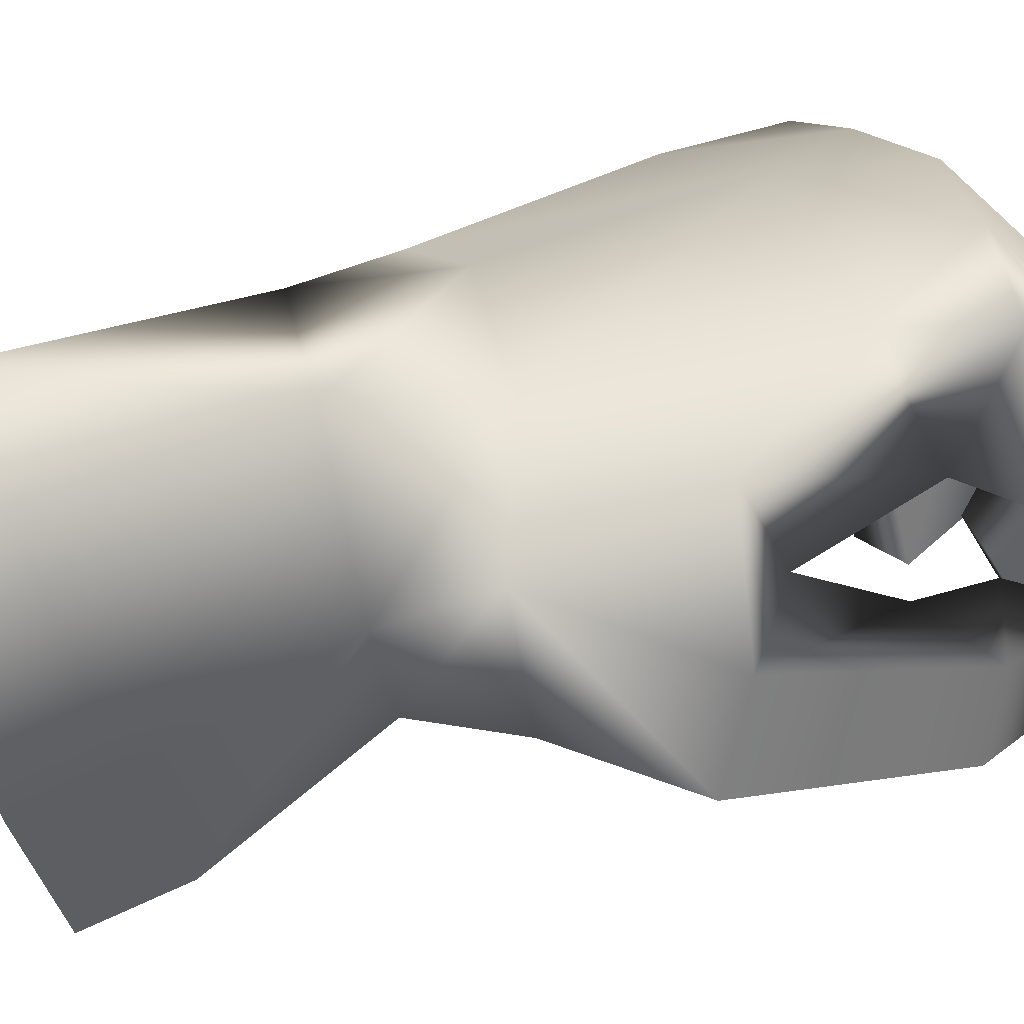
<metadata>
{"format":"obj","ext":"obj","renderer":"f3d","projection":"perspective","resolution":1024,"background":"white","views":[{"elev":12.7,"azim":67.5,"up":"+Z"}]}
</metadata>
<code>
o hh_g
v 0.01351 -0.1632 5.3e-05
v -0.02272 -0.1638 0.01839
v -0.06123 -0.1494 0.006528
v -0.07456 -0.1284 -0.03138
v 0.01351 -0.1632 5.3e-05
v -0.06123 -0.1494 0.006528
v 0.01351 -0.1632 5.3e-05
v -0.07456 -0.1284 -0.03138
v 0.02765 -0.1469 -0.04161
v 0.002551 -0.1294 -0.07134
v -0.07456 -0.1284 -0.03138
v -0.05151 -0.1213 -0.05929
v -0.07456 -0.1284 -0.03138
v 0.002551 -0.1294 -0.07134
v 0.02765 -0.1469 -0.04161
v 0.008027 -0.1091 -0.06252
v 0.02765 -0.1469 -0.04161
v 0.002551 -0.1294 -0.07134
v 0.02765 -0.1469 -0.04161
v 0.008027 -0.1091 -0.06252
v 0.03124 -0.1276 -0.03409
v -0.04749 -0.102 -0.04992
v -0.07456 -0.1284 -0.03138
v -0.06979 -0.1083 -0.02168
v -0.07456 -0.1284 -0.03138
v -0.04749 -0.102 -0.04992
v -0.05151 -0.1213 -0.05929
v 0.008027 -0.1091 -0.06252
v -0.05151 -0.1213 -0.05929
v -0.04749 -0.102 -0.04992
v -0.05151 -0.1213 -0.05929
v 0.008027 -0.1091 -0.06252
v 0.002551 -0.1294 -0.07134
v 0.03124 -0.1276 -0.03409
v 0.01351 -0.1632 5.3e-05
v 0.02765 -0.1469 -0.04161
v 0.01351 -0.1632 5.3e-05
v 0.03124 -0.1276 -0.03409
v 0.01671 -0.1424 0.008021
v -0.06979 -0.1083 -0.02168
v -0.06123 -0.1494 0.006528
v -0.05609 -0.1293 0.01488
v -0.06123 -0.1494 0.006528
v -0.06979 -0.1083 -0.02168
v -0.07456 -0.1284 -0.03138
v -0.01897 -0.142 0.02579
v 0.01351 -0.1632 5.3e-05
v 0.01671 -0.1424 0.008021
v 0.01351 -0.1632 5.3e-05
v -0.01897 -0.142 0.02579
v -0.02272 -0.1638 0.01839
v -0.01897 -0.142 0.02579
v -0.06123 -0.1494 0.006528
v -0.02272 -0.1638 0.01839
v -0.06123 -0.1494 0.006528
v -0.01897 -0.142 0.02579
v -0.05609 -0.1293 0.01488
v -0.04687 -0.06742 0.000925
v -0.035 -0.06398 -0.0195
v -0.04749 -0.102 -0.04992
v 0.03011 -0.08516 -0.01516
v 0.03124 -0.1276 -0.03409
v 0.008027 -0.1091 -0.06252
v -0.04687 -0.06742 0.000925
v -0.04749 -0.102 -0.04992
v -0.06979 -0.1083 -0.02168
v 0.01386 -0.07372 -0.03583
v 0.03011 -0.08516 -0.01516
v 0.008027 -0.1091 -0.06252
v -0.03678 -0.07646 0.03218
v -0.04687 -0.06742 0.000925
v -0.06979 -0.1083 -0.02168
v 0.03124 -0.1276 -0.03409
v 0.03011 -0.08516 -0.01516
v 0.02097 -0.09067 0.02224
v 0.01386 -0.07372 -0.03583
v -0.04749 -0.102 -0.04992
v -0.035 -0.06398 -0.0195
v -0.04749 -0.102 -0.04992
v 0.01386 -0.07372 -0.03583
v 0.008027 -0.1091 -0.06252
v -0.01897 -0.142 0.02579
v 0.01671 -0.1424 0.008021
v 0.02097 -0.09067 0.02224
v -0.03678 -0.07646 0.03218
v -0.05609 -0.1293 0.01488
v -0.01897 -0.142 0.02579
v -0.06979 -0.1083 -0.02168
v -0.05609 -0.1293 0.01488
v -0.03678 -0.07646 0.03218
v 0.01671 -0.1424 0.008021
v 0.03124 -0.1276 -0.03409
v 0.02097 -0.09067 0.02224
v 0.02097 -0.09067 0.02224
v -0.03678 -0.07646 0.03218
v -0.01897 -0.142 0.02579
v -0.0373 -0.0528 0.03799
v -0.002525 -0.05369 0.03968
v 0.006573 0.001768 0.0552
v -0.03846 -0.000855 0.05317
v -0.0373 -0.0528 0.03799
v 0.006573 0.001768 0.0552
v 0.02999 -0.05842 0.02314
v 0.04671 -0.00123 0.03337
v 0.006573 0.001768 0.0552
v 0.006573 0.001768 0.0552
v -0.002525 -0.05369 0.03968
v 0.02999 -0.05842 0.02314
v -0.01853 0.0301 0.05871
v -0.03846 -0.000855 0.05317
v 0.006573 0.001768 0.0552
v 0.008926 0.03325 0.05573
v -0.01853 0.0301 0.05871
v 0.006573 0.001768 0.0552
v 0.03412 0.02828 0.04698
v 0.008926 0.03325 0.05573
v 0.006573 0.001768 0.0552
v 0.04671 -0.00123 0.03337
v 0.03412 0.02828 0.04698
v 0.006573 0.001768 0.0552
v -0.0373 -0.0528 0.03799
v -0.03846 -0.000855 0.05317
v -0.05004 -0.03987 0.01024
v 0.02999 -0.05842 0.02314
v 0.04076 -0.02293 0.007604
v 0.04671 -0.00123 0.03337
v 0.04076 -0.02293 0.007604
v 0.02999 -0.05842 0.02314
v 0.03468 -0.06244 -0.008671
v 0.02097 -0.09067 0.02224
v -0.002525 -0.05369 0.03968
v -0.03678 -0.07646 0.03218
v -0.05004 -0.03987 0.01024
v -0.04135 -0.03727 -0.008498
v -0.035 -0.06398 -0.0195
v -0.04687 -0.06742 0.000925
v -0.05004 -0.03987 0.01024
v -0.035 -0.06398 -0.0195
v 0.01386 -0.07372 -0.03583
v 0.02031 -0.05069 -0.0404
v 0.03468 -0.06244 -0.008671
v 0.03011 -0.08516 -0.01516
v 0.01386 -0.07372 -0.03583
v 0.03468 -0.06244 -0.008671
v 0.04212 0.01737 0.004851
v 0.01141 -0.01184 0.001255
v 0.02121 0.02795 0.01264
v -0.03938 0.02142 0.03098
v -0.02111 0.02566 0.0272
v -0.04336 -0.005643 0.0257
v -0.02111 0.02566 0.0272
v -0.000439 0.02974 0.02202
v -0.04336 -0.005643 0.0257
v -0.000439 0.02974 0.02202
v 0.02121 0.02795 0.01264
v -0.04336 -0.005643 0.0257
v 0.03563 -0.009476 -0.01097
v 0.01141 -0.01184 0.001255
v 0.04212 0.01737 0.004851
v 0.02121 0.02795 0.01264
v 0.01141 -0.01184 0.001255
v -0.04336 -0.005643 0.0257
v 0.04212 0.01737 0.004851
v 0.0541 0.02503 0.03267
v 0.04671 -0.00123 0.03337
v 0.04671 -0.00123 0.03337
v 0.0541 0.02503 0.03267
v 0.03412 0.02828 0.04698
v -0.01853 0.0301 0.05871
v -0.03762 0.02674 0.05854
v -0.03846 -0.000855 0.05317
v 0.04212 0.01737 0.004851
v 0.04671 -0.00123 0.03337
v 0.04076 -0.02293 0.007604
v 0.03563 -0.009476 -0.01097
v 0.04212 0.01737 0.004851
v 0.04076 -0.02293 0.007604
v -0.01271 -0.04296 -0.02629
v -0.04135 -0.03727 -0.008498
v -0.04336 -0.005643 0.0257
v -0.01271 -0.04296 -0.02629
v -0.04336 -0.005643 0.0257
v 0.01141 -0.01184 0.001255
v -0.01271 -0.04296 -0.02629
v 0.01141 -0.01184 0.001255
v 0.02175 -0.01386 -0.03973
v 0.02175 -0.01386 -0.03973
v 0.01141 -0.01184 0.001255
v 0.03563 -0.009476 -0.01097
v -0.01271 -0.04296 -0.02629
v 0.02175 -0.01386 -0.03973
v 0.02031 -0.05069 -0.0404
v 0.03468 -0.06244 -0.008671
v 0.04241 -0.0261 -0.04831
v 0.05577 -0.02632 -0.0225
v 0.04076 -0.02293 0.007604
v 0.03468 -0.06244 -0.008671
v 0.05577 -0.02632 -0.0225
v -0.04336 -0.005643 0.0257
v -0.04135 -0.03727 -0.008498
v -0.05004 -0.03987 0.01024
v -0.0373 -0.0528 0.03799
v -0.05004 -0.03987 0.01024
v -0.04687 -0.06742 0.000925
v -0.03846 -0.000855 0.05317
v -0.04336 -0.005643 0.0257
v -0.05004 -0.03987 0.01024
v 0.04284 0.01021 -0.01643
v 0.02175 -0.01386 -0.03973
v 0.03563 -0.009476 -0.01097
v 0.02175 -0.01386 -0.03973
v 0.04284 0.01021 -0.01643
v 0.03246 0.01163 -0.04018
v -0.04336 -0.005643 0.0257
v -0.03846 -0.000855 0.05317
v -0.03762 0.02674 0.05854
v -0.03762 0.02674 0.05854
v -0.03938 0.02142 0.03098
v -0.04336 -0.005643 0.0257
v 0.02031 -0.05069 -0.0404
v 0.02175 -0.01386 -0.03973
v 0.04241 -0.0261 -0.04831
v 0.01386 -0.07372 -0.03583
v -0.01271 -0.04296 -0.02629
v 0.02031 -0.05069 -0.0404
v 0.05577 -0.02632 -0.0225
v 0.03563 -0.009476 -0.01097
v 0.04076 -0.02293 0.007604
v 0.03011 -0.08516 -0.01516
v 0.03468 -0.06244 -0.008671
v 0.02999 -0.05842 0.02314
v 0.03468 -0.06244 -0.008671
v 0.02031 -0.05069 -0.0404
v 0.04241 -0.0261 -0.04831
v 0.04629 0.04781 -0.01999
v 0.02679 0.0342 -0.03774
v 0.03666 0.03169 -0.01567
v 0.02679 0.0342 -0.03774
v 0.04629 0.04781 -0.01999
v 0.03695 0.04961 -0.03827
v 0.05999 0.01977 -0.02479
v 0.03695 0.04961 -0.03827
v 0.04629 0.04781 -0.01999
v 0.03695 0.04961 -0.03827
v 0.05999 0.01977 -0.02479
v 0.04924 0.02199 -0.04577
v 0.04924 0.02199 -0.04577
v 0.02679 0.0342 -0.03774
v 0.03695 0.04961 -0.03827
v 0.02679 0.0342 -0.03774
v 0.04924 0.02199 -0.04577
v 0.03246 0.01163 -0.04018
v 0.03246 0.01163 -0.04018
v 0.03666 0.03169 -0.01567
v 0.02679 0.0342 -0.03774
v 0.03666 0.03169 -0.01567
v 0.03246 0.01163 -0.04018
v 0.04284 0.01021 -0.01643
v 0.05999 0.01977 -0.02479
v 0.03666 0.03169 -0.01567
v 0.04284 0.01021 -0.01643
v 0.03666 0.03169 -0.01567
v 0.05999 0.01977 -0.02479
v 0.04629 0.04781 -0.01999
v -0.035 -0.06398 -0.0195
v -0.04135 -0.03727 -0.008498
v -0.01271 -0.04296 -0.02629
v 0.01386 -0.07372 -0.03583
v -0.035 -0.06398 -0.0195
v -0.01271 -0.04296 -0.02629
v 0.05577 -0.02632 -0.0225
v 0.04284 0.01021 -0.01643
v 0.03563 -0.009476 -0.01097
v 0.04284 0.01021 -0.01643
v 0.05577 -0.02632 -0.0225
v 0.05999 0.01977 -0.02479
v 0.04241 -0.0261 -0.04831
v 0.03246 0.01163 -0.04018
v 0.04924 0.02199 -0.04577
v 0.03246 0.01163 -0.04018
v 0.04241 -0.0261 -0.04831
v 0.02175 -0.01386 -0.03973
v 0.04241 -0.0261 -0.04831
v 0.05999 0.01977 -0.02479
v 0.05577 -0.02632 -0.0225
v 0.05999 0.01977 -0.02479
v 0.04241 -0.0261 -0.04831
v 0.04924 0.02199 -0.04577
v -0.002525 -0.05369 0.03968
v -0.0373 -0.0528 0.03799
v -0.03678 -0.07646 0.03218
v 0.02097 -0.09067 0.02224
v 0.02999 -0.05842 0.02314
v -0.002525 -0.05369 0.03968
v 0.02097 -0.09067 0.02224
v 0.03011 -0.08516 -0.01516
v 0.02999 -0.05842 0.02314
v -0.03678 -0.07646 0.03218
v -0.0373 -0.0528 0.03799
v -0.04687 -0.06742 0.000925
v -0.02497 0.04011 0.002349
v -0.02817 0.05921 -0.003653
v -0.02752 0.03735 -0.0225
v -0.005883 0.04358 -0.001079
v -0.008825 0.03541 -0.009655
v -0.01235 0.04105 -0.02509
v -0.02314 0.03245 -0.0074
v -0.02497 0.04011 0.002349
v -0.02752 0.03735 -0.0225
v -0.009578 0.06246 -0.008141
v -0.005883 0.04358 -0.001079
v -0.01235 0.04105 -0.02509
v -0.008825 0.03541 -0.009655
v -0.02752 0.03735 -0.0225
v -0.01235 0.04105 -0.02509
v -0.02752 0.03735 -0.0225
v -0.008825 0.03541 -0.009655
v -0.02314 0.03245 -0.0074
v -0.01853 0.0301 0.05871
v -0.002835 0.06529 0.02442
v -0.02293 0.06159 0.02893
v -0.002835 0.06529 0.02442
v -0.01853 0.0301 0.05871
v 0.008926 0.03325 0.05573
v 0.008926 0.03325 0.05573
v -0.003162 0.04356 0.01191
v -0.002835 0.06529 0.02442
v -0.003162 0.04356 0.01191
v 0.008926 0.03325 0.05573
v -0.000439 0.02974 0.02202
v -0.02111 0.02566 0.0272
v -0.003162 0.04356 0.01191
v -0.000439 0.02974 0.02202
v -0.003162 0.04356 0.01191
v -0.02111 0.02566 0.0272
v -0.02235 0.04103 0.0151
v -0.01853 0.0301 0.05871
v -0.02235 0.04103 0.0151
v -0.02111 0.02566 0.0272
v -0.02235 0.04103 0.0151
v -0.01853 0.0301 0.05871
v -0.02293 0.06159 0.02893
v -0.02817 0.05921 -0.003653
v -0.02235 0.04103 0.0151
v -0.02293 0.06159 0.02893
v -0.02235 0.04103 0.0151
v -0.02817 0.05921 -0.003653
v -0.02497 0.04011 0.002349
v -0.02235 0.04103 0.0151
v -0.005883 0.04358 -0.001079
v -0.003162 0.04356 0.01191
v -0.005883 0.04358 -0.001079
v -0.02235 0.04103 0.0151
v -0.02497 0.04011 0.002349
v -0.009578 0.06246 -0.008141
v -0.003162 0.04356 0.01191
v -0.005883 0.04358 -0.001079
v -0.003162 0.04356 0.01191
v -0.009578 0.06246 -0.008141
v -0.002835 0.06529 0.02442
v -0.009578 0.06246 -0.008141
v -0.02293 0.06159 0.02893
v -0.002835 0.06529 0.02442
v -0.02293 0.06159 0.02893
v -0.009578 0.06246 -0.008141
v -0.02817 0.05921 -0.003653
v -0.02314 0.03245 -0.0074
v -0.005883 0.04358 -0.001079
v -0.02497 0.04011 0.002349
v -0.005883 0.04358 -0.001079
v -0.02314 0.03245 -0.0074
v -0.008825 0.03541 -0.009655
v -0.02752 0.03735 -0.0225
v -0.009578 0.06246 -0.008141
v -0.01235 0.04105 -0.02509
v -0.009578 0.06246 -0.008141
v -0.02752 0.03735 -0.0225
v -0.02817 0.05921 -0.003653
v 0.0208 0.05584 -0.00974
v 0.02661 0.07611 -0.005239
v 0.01682 0.07001 -0.02996
v 0.03733 0.05226 -0.01726
v 0.03082 0.05173 -0.02849
v 0.03116 0.06547 -0.03621
v 0.01776 0.05519 -0.0221
v 0.0208 0.05584 -0.00974
v 0.01682 0.07001 -0.02996
v 0.04311 0.07179 -0.01255
v 0.03733 0.05226 -0.01726
v 0.03116 0.06547 -0.03621
v 0.03082 0.05173 -0.02849
v 0.01682 0.07001 -0.02996
v 0.03116 0.06547 -0.03621
v 0.01682 0.07001 -0.02996
v 0.03082 0.05173 -0.02849
v 0.01776 0.05519 -0.0221
v 0.03412 0.02828 0.04698
v 0.05085 0.05328 0.01333
v 0.03255 0.05744 0.02164
v 0.05085 0.05328 0.01333
v 0.03412 0.02828 0.04698
v 0.0541 0.02503 0.03267
v 0.0541 0.02503 0.03267
v 0.0394 0.04238 -0.005268
v 0.05085 0.05328 0.01333
v 0.0394 0.04238 -0.005268
v 0.0541 0.02503 0.03267
v 0.04212 0.01737 0.004851
v 0.02121 0.02795 0.01264
v 0.0394 0.04238 -0.005268
v 0.04212 0.01737 0.004851
v 0.0394 0.04238 -0.005268
v 0.02121 0.02795 0.01264
v 0.02344 0.04623 0.001691
v 0.03412 0.02828 0.04698
v 0.02344 0.04623 0.001691
v 0.02121 0.02795 0.01264
v 0.02344 0.04623 0.001691
v 0.03412 0.02828 0.04698
v 0.03255 0.05744 0.02164
v 0.02661 0.07611 -0.005239
v 0.02344 0.04623 0.001691
v 0.03255 0.05744 0.02164
v 0.02344 0.04623 0.001691
v 0.02661 0.07611 -0.005239
v 0.0208 0.05584 -0.00974
v 0.02344 0.04623 0.001691
v 0.03733 0.05226 -0.01726
v 0.0394 0.04238 -0.005268
v 0.03733 0.05226 -0.01726
v 0.02344 0.04623 0.001691
v 0.0208 0.05584 -0.00974
v 0.04311 0.07179 -0.01255
v 0.0394 0.04238 -0.005268
v 0.03733 0.05226 -0.01726
v 0.0394 0.04238 -0.005268
v 0.04311 0.07179 -0.01255
v 0.05085 0.05328 0.01333
v 0.04311 0.07179 -0.01255
v 0.03255 0.05744 0.02164
v 0.05085 0.05328 0.01333
v 0.03255 0.05744 0.02164
v 0.04311 0.07179 -0.01255
v 0.02661 0.07611 -0.005239
v 0.01776 0.05519 -0.0221
v 0.03733 0.05226 -0.01726
v 0.0208 0.05584 -0.00974
v 0.03733 0.05226 -0.01726
v 0.01776 0.05519 -0.0221
v 0.03082 0.05173 -0.02849
v 0.01682 0.07001 -0.02996
v 0.04311 0.07179 -0.01255
v 0.03116 0.06547 -0.03621
v 0.04311 0.07179 -0.01255
v 0.01682 0.07001 -0.02996
v 0.02661 0.07611 -0.005239
v -0.04258 0.02942 0.008754
v -0.04691 0.04372 0.002256
v -0.04503 0.02615 -0.0103
v -0.02734 0.03374 0.004986
v -0.02949 0.02605 -0.002359
v -0.03236 0.02974 -0.01323
v -0.0407 0.02254 0.00013
v -0.04258 0.02942 0.008754
v -0.04503 0.02615 -0.0103
v -0.03218 0.0483 -0.001026
v -0.02734 0.03374 0.004986
v -0.03236 0.02974 -0.01323
v -0.02949 0.02605 -0.002359
v -0.04503 0.02615 -0.0103
v -0.03236 0.02974 -0.01323
v -0.04503 0.02615 -0.0103
v -0.02949 0.02605 -0.002359
v -0.0407 0.02254 0.00013
v -0.03762 0.02674 0.05854
v -0.02638 0.05209 0.02572
v -0.04283 0.04711 0.02947
v -0.02638 0.05209 0.02572
v -0.03762 0.02674 0.05854
v -0.01853 0.0301 0.05871
v -0.01853 0.0301 0.05871
v -0.02578 0.03299 0.01652
v -0.02638 0.05209 0.02572
v -0.02578 0.03299 0.01652
v -0.01853 0.0301 0.05871
v -0.02111 0.02566 0.0272
v -0.03938 0.02142 0.03098
v -0.02578 0.03299 0.01652
v -0.02111 0.02566 0.0272
v -0.02578 0.03299 0.01652
v -0.03938 0.02142 0.03098
v -0.04045 0.02942 0.02053
v -0.03762 0.02674 0.05854
v -0.04045 0.02942 0.02053
v -0.03938 0.02142 0.03098
v -0.04045 0.02942 0.02053
v -0.03762 0.02674 0.05854
v -0.04283 0.04711 0.02947
v -0.04691 0.04372 0.002256
v -0.04045 0.02942 0.02053
v -0.04283 0.04711 0.02947
v -0.04045 0.02942 0.02053
v -0.04691 0.04372 0.002256
v -0.04258 0.02942 0.008754
v -0.04045 0.02942 0.02053
v -0.02734 0.03374 0.004986
v -0.02578 0.03299 0.01652
v -0.02734 0.03374 0.004986
v -0.04045 0.02942 0.02053
v -0.04258 0.02942 0.008754
v -0.03218 0.0483 -0.001026
v -0.02578 0.03299 0.01652
v -0.02734 0.03374 0.004986
v -0.02578 0.03299 0.01652
v -0.03218 0.0483 -0.001026
v -0.02638 0.05209 0.02572
v -0.03218 0.0483 -0.001026
v -0.04283 0.04711 0.02947
v -0.02638 0.05209 0.02572
v -0.04283 0.04711 0.02947
v -0.03218 0.0483 -0.001026
v -0.04691 0.04372 0.002256
v -0.0407 0.02254 0.00013
v -0.02734 0.03374 0.004986
v -0.04258 0.02942 0.008754
v -0.02734 0.03374 0.004986
v -0.0407 0.02254 0.00013
v -0.02949 0.02605 -0.002359
v -0.04503 0.02615 -0.0103
v -0.03218 0.0483 -0.001026
v -0.03236 0.02974 -0.01323
v -0.03218 0.0483 -0.001026
v -0.04503 0.02615 -0.0103
v -0.04691 0.04372 0.002256
v -0.004296 0.05447 -0.003284
v -0.001988 0.07545 -0.005105
v -0.008955 0.05848 -0.0276
v 0.01492 0.05205 -0.01023
v 0.008907 0.04706 -0.02007
v 0.005962 0.05702 -0.03289
v -0.0061 0.04873 -0.01477
v -0.004296 0.05447 -0.003284
v -0.008955 0.05848 -0.0276
v 0.01649 0.07303 -0.01206
v 0.01492 0.05205 -0.01023
v 0.005962 0.05702 -0.03289
v 0.008907 0.04706 -0.02007
v -0.008955 0.05848 -0.0276
v 0.005962 0.05702 -0.03289
v -0.008955 0.05848 -0.0276
v 0.008907 0.04706 -0.02007
v -0.0061 0.04873 -0.01477
v 0.008926 0.03325 0.05573
v 0.02687 0.06488 0.02079
v 0.006996 0.06739 0.02778
v 0.02687 0.06488 0.02079
v 0.008926 0.03325 0.05573
v 0.03412 0.02828 0.04698
v 0.03412 0.02828 0.04698
v 0.01917 0.04843 0.004297
v 0.02687 0.06488 0.02079
v 0.01917 0.04843 0.004297
v 0.03412 0.02828 0.04698
v 0.02121 0.02795 0.01264
v -0.000439 0.02974 0.02202
v 0.01917 0.04843 0.004297
v 0.02121 0.02795 0.01264
v 0.01917 0.04843 0.004297
v -0.000439 0.02974 0.02202
v -0.000113 0.05082 0.01102
v 0.008926 0.03325 0.05573
v -0.000113 0.05082 0.01102
v -0.000439 0.02974 0.02202
v -0.000113 0.05082 0.01102
v 0.008926 0.03325 0.05573
v 0.006996 0.06739 0.02778
v -0.001988 0.07545 -0.005105
v -0.000113 0.05082 0.01102
v 0.006996 0.06739 0.02778
v -0.000113 0.05082 0.01102
v -0.001988 0.07545 -0.005105
v -0.004296 0.05447 -0.003284
v -0.000113 0.05082 0.01102
v 0.01492 0.05205 -0.01023
v 0.01917 0.04843 0.004297
v 0.01492 0.05205 -0.01023
v -0.000113 0.05082 0.01102
v -0.004296 0.05447 -0.003284
v 0.01649 0.07303 -0.01206
v 0.01917 0.04843 0.004297
v 0.01492 0.05205 -0.01023
v 0.01917 0.04843 0.004297
v 0.01649 0.07303 -0.01206
v 0.02687 0.06488 0.02079
v 0.01649 0.07303 -0.01206
v 0.006996 0.06739 0.02778
v 0.02687 0.06488 0.02079
v 0.006996 0.06739 0.02778
v 0.01649 0.07303 -0.01206
v -0.001988 0.07545 -0.005105
v -0.0061 0.04873 -0.01477
v 0.01492 0.05205 -0.01023
v -0.004296 0.05447 -0.003284
v 0.01492 0.05205 -0.01023
v -0.0061 0.04873 -0.01477
v 0.008907 0.04706 -0.02007
v -0.008955 0.05848 -0.0276
v 0.01649 0.07303 -0.01206
v 0.005962 0.05702 -0.03289
v 0.01649 0.07303 -0.01206
v -0.008955 0.05848 -0.0276
v -0.001988 0.07545 -0.005105
f 1 2 3
f 4 5 6
f 7 8 9
f 10 11 12
f 13 14 15
f 16 17 18
f 19 20 21
f 22 23 24
f 25 26 27
f 28 29 30
f 31 32 33
f 34 35 36
f 37 38 39
f 40 41 42
f 43 44 45
f 46 47 48
f 49 50 51
f 52 53 54
f 55 56 57
f 58 59 60
f 61 62 63
f 64 65 66
f 67 68 69
f 70 71 72
f 73 74 75
f 76 77 78
f 79 80 81
f 82 83 84
f 85 86 87
f 88 89 90
f 91 92 93
f 94 95 96
f 97 98 99
f 100 101 102
f 103 104 105
f 106 107 108
f 109 110 111
f 112 113 114
f 115 116 117
f 118 119 120
f 121 122 123
f 124 125 126
f 127 128 129
f 130 131 132
f 133 134 135
f 136 137 138
f 139 140 141
f 142 143 144
f 145 146 147
f 148 149 150
f 151 152 153
f 154 155 156
f 157 158 159
f 160 161 162
f 163 164 165
f 166 167 168
f 169 170 171
f 172 173 174
f 175 176 177
f 178 179 180
f 181 182 183
f 184 185 186
f 187 188 189
f 190 191 192
f 193 194 195
f 196 197 198
f 199 200 201
f 202 203 204
f 205 206 207
f 208 209 210
f 211 212 213
f 214 215 216
f 217 218 219
f 220 221 222
f 223 224 225
f 226 227 228
f 229 230 231
f 232 233 234
f 235 236 237
f 238 239 240
f 241 242 243
f 244 245 246
f 247 248 249
f 250 251 252
f 253 254 255
f 256 257 258
f 259 260 261
f 262 263 264
f 265 266 267
f 268 269 270
f 271 272 273
f 274 275 276
f 277 278 279
f 280 281 282
f 283 284 285
f 286 287 288
f 289 290 291
f 292 293 294
f 295 296 297
f 298 299 300
f 301 302 303
f 304 305 306
f 307 308 309
f 310 311 312
f 313 314 315
f 316 317 318
f 319 320 321
f 322 323 324
f 325 326 327
f 328 329 330
f 331 332 333
f 334 335 336
f 337 338 339
f 340 341 342
f 343 344 345
f 346 347 348
f 349 350 351
f 352 353 354
f 355 356 357
f 358 359 360
f 361 362 363
f 364 365 366
f 367 368 369
f 370 371 372
f 373 374 375
f 376 377 378
f 379 380 381
f 382 383 384
f 385 386 387
f 388 389 390
f 391 392 393
f 394 395 396
f 397 398 399
f 400 401 402
f 403 404 405
f 406 407 408
f 409 410 411
f 412 413 414
f 415 416 417
f 418 419 420
f 421 422 423
f 424 425 426
f 427 428 429
f 430 431 432
f 433 434 435
f 436 437 438
f 439 440 441
f 442 443 444
f 445 446 447
f 448 449 450
f 451 452 453
f 454 455 456
f 457 458 459
f 460 461 462
f 463 464 465
f 466 467 468
f 469 470 471
f 472 473 474
f 475 476 477
f 478 479 480
f 481 482 483
f 484 485 486
f 487 488 489
f 490 491 492
f 493 494 495
f 496 497 498
f 499 500 501
f 502 503 504
f 505 506 507
f 508 509 510
f 511 512 513
f 514 515 516
f 517 518 519
f 520 521 522
f 523 524 525
f 526 527 528
f 529 530 531
f 532 533 534
f 535 536 537
f 538 539 540
f 541 542 543
f 544 545 546
f 547 548 549
f 550 551 552
f 553 554 555
f 556 557 558
f 559 560 561
f 562 563 564
f 565 566 567
f 568 569 570
f 571 572 573
f 574 575 576
f 577 578 579
f 580 581 582
f 583 584 585
f 586 587 588
f 589 590 591
f 592 593 594
f 595 596 597
f 598 599 600
f 601 602 603
f 604 605 606
f 607 608 609
f 610 611 612

</code>
